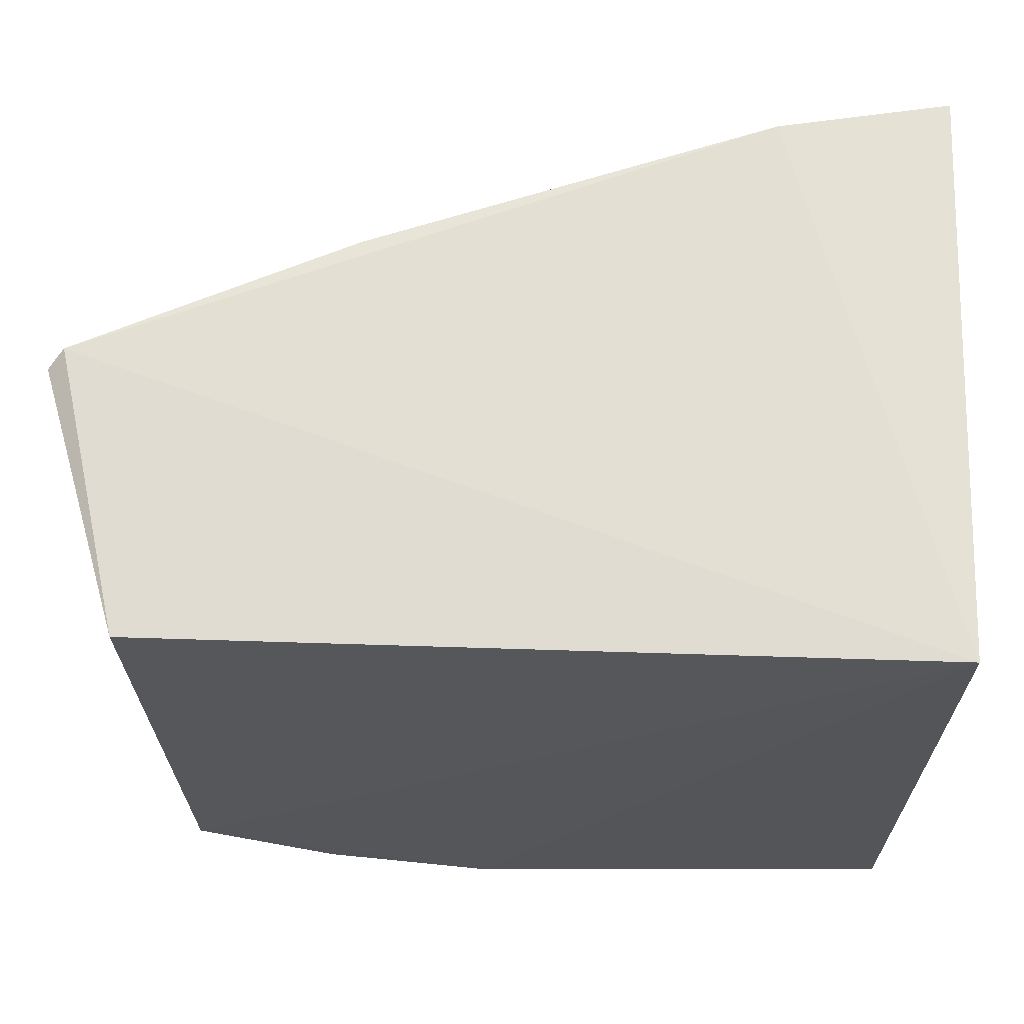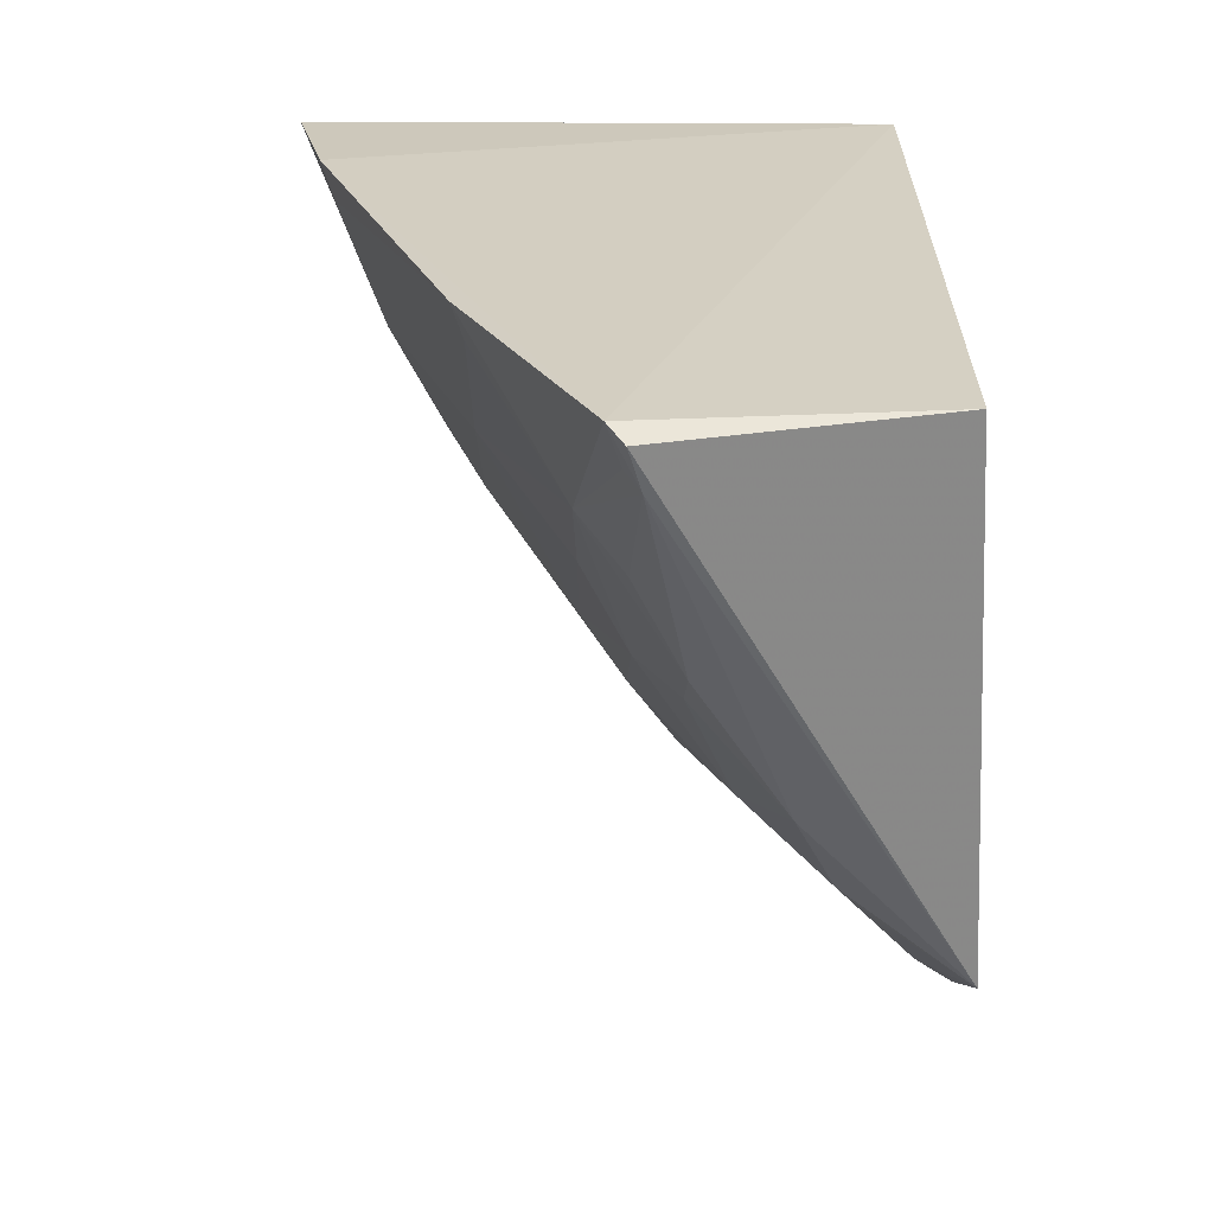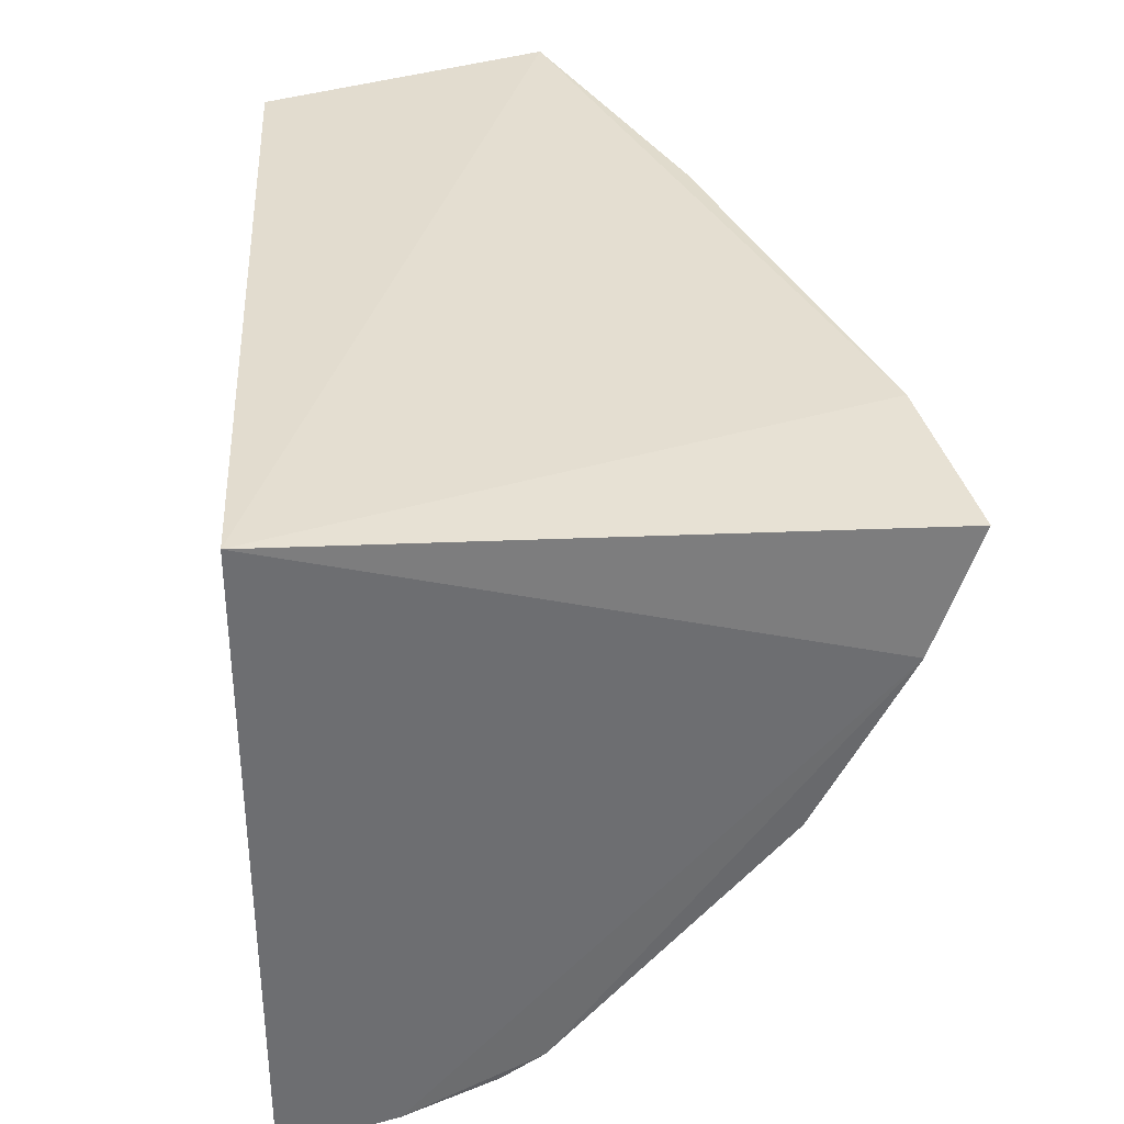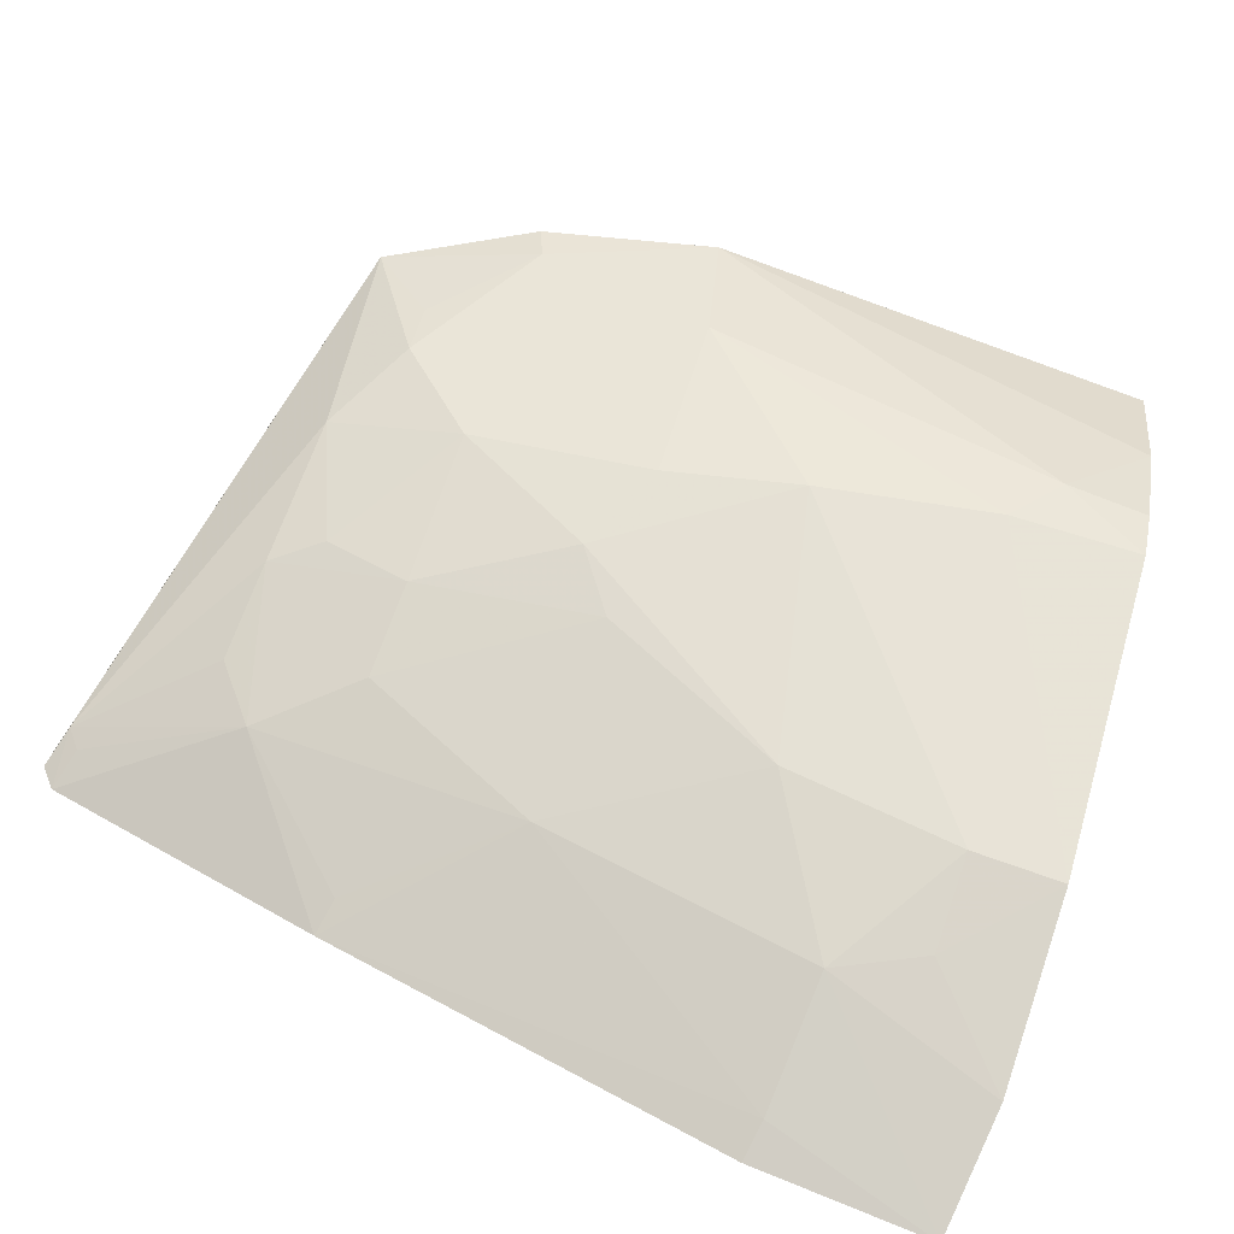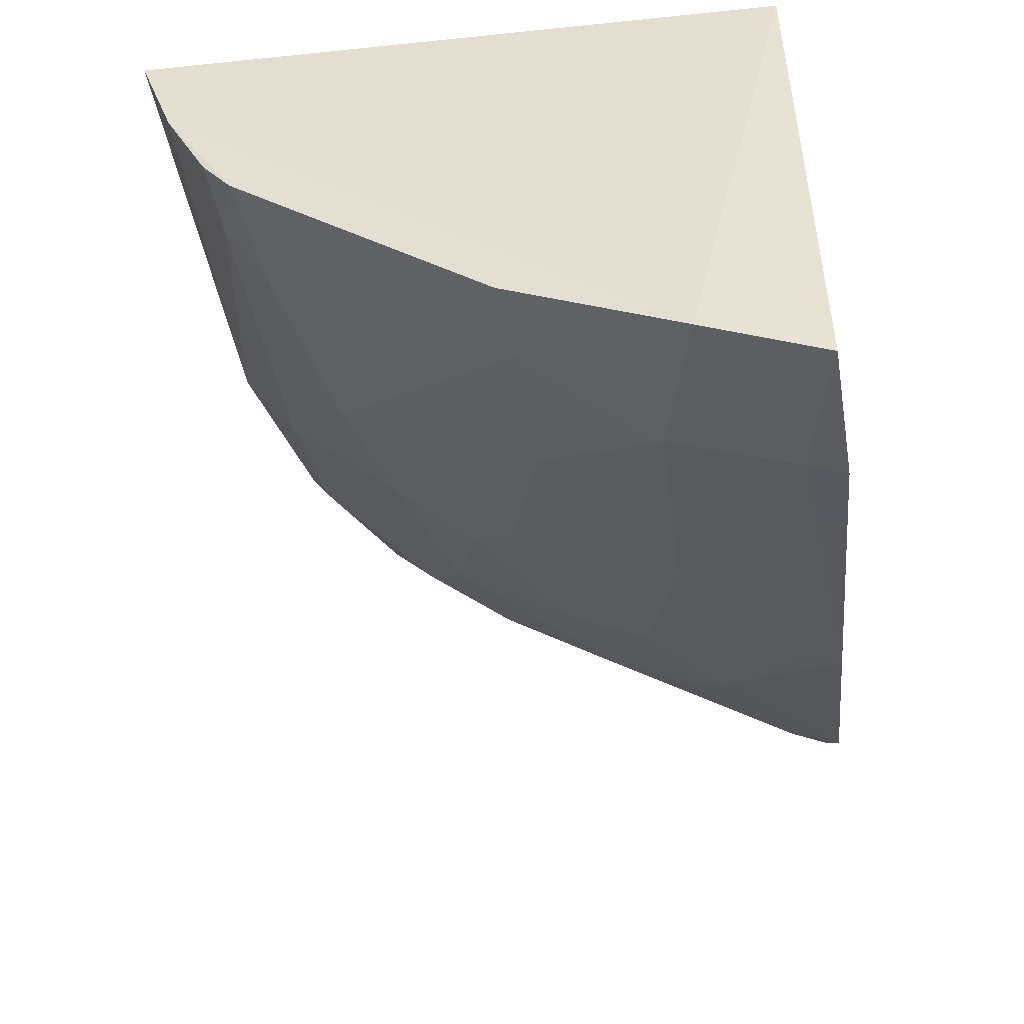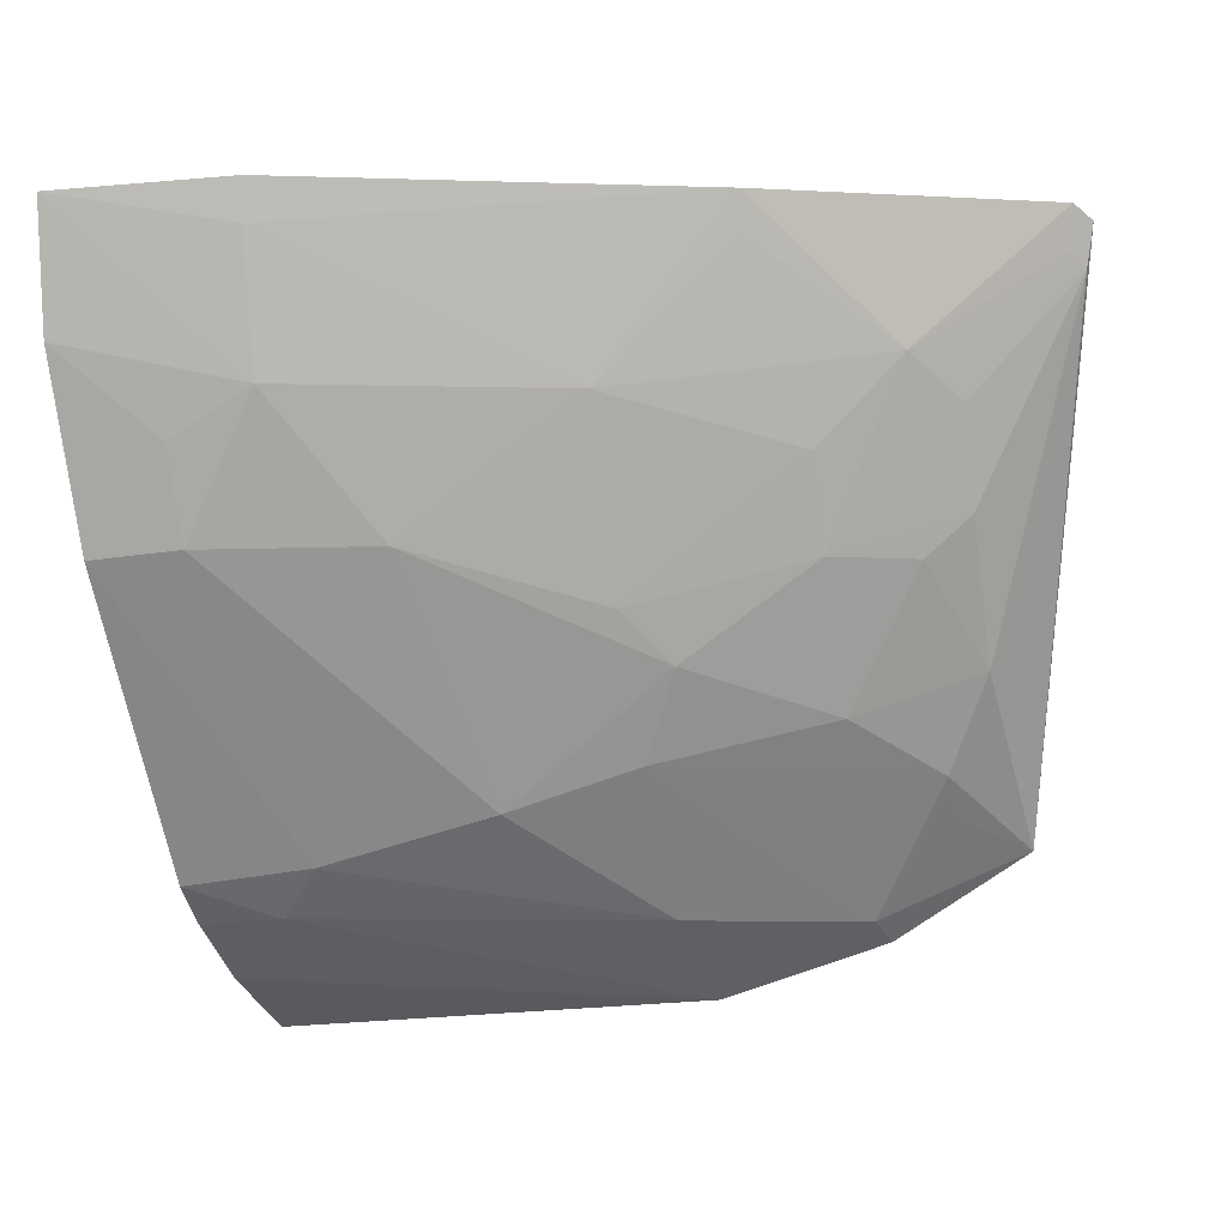
<metadata>
{"format":"obj","ext":"obj","renderer":"f3d","projection":"perspective","resolution":1024,"background":"white","views":[{"elev":65.8,"azim":-178.2,"up":"+Z"},{"elev":25.5,"azim":90.4,"up":"+Z"},{"elev":35.9,"azim":-93.0,"up":"+Z"},{"elev":-78.0,"azim":157.8,"up":"+Y"},{"elev":-48.0,"azim":-83.2,"up":"+Y"},{"elev":-11.5,"azim":15.5,"up":"+Z"}]}
</metadata>
<code>
v 0.007284 -0.4283 -0.2319
v 0.2934 -0.3205 -0.2309
v 0.2881 -0.3258 -0.2267
v 0.007576 -0.2326 -0.2322
v 0.007299 -0.2317 -0.4568
v 0.2652 -0.2326 -0.2322
v 0.0648 -0.4158 -0.2282
v 0.003977 -0.4139 -0.2718
v 0.2587 -0.2239 -0.4047
v 0.006465 -0.2699 -0.4434
v 0.06187 -0.3968 -0.2839
v 0.1565 -0.2251 -0.4499
v 0.2111 -0.319 -0.3266
v 0.06326 -0.4121 -0.2412
v 0.005937 -0.3138 -0.4179
v 0.2533 -0.2751 -0.3553
v 0.254 -0.3198 -0.283
v 0.198 -0.3678 -0.2281
v 0.005011 -0.3854 -0.3299
v 0.03394 -0.2969 -0.4272
v 0.2905 -0.3165 -0.2443
v 0.1526 -0.3049 -0.3848
v 0.2537 -0.3042 -0.3129
v 0.2397 -0.3345 -0.2701
v 0.1518 -0.3644 -0.2833
v 0.03423 -0.3956 -0.2989
v 0.006498 -0.3001 -0.4283
v 0.2096 -0.2355 -0.4267
v 0.2116 -0.2894 -0.3704
v 0.1087 -0.3097 -0.3985
v 0.09203 -0.3651 -0.3264
v 0.2856 -0.3215 -0.2399
v 0.1964 -0.364 -0.2398
v 0.2112 -0.3339 -0.298
v 0.2129 -0.2244 -0.4325
v 0.1662 -0.3201 -0.3576
v 0.2385 -0.3049 -0.326
v 0.2379 -0.2621 -0.3852
v 0.0492 -0.31 -0.413
v 0.1521 -0.2628 -0.4275
v 0.03457 -0.3814 -0.3275
v 0.1521 -0.3343 -0.3421
v 0.2381 -0.2488 -0.3968
f 6 3 2
f 6 4 3
f 7 3 4
f 7 4 1
f 8 1 4
f 9 4 6
f 9 6 2
f 10 8 4
f 10 4 5
f 11 1 8
f 12 5 4
f 12 4 9
f 12 10 5
f 14 7 1
f 14 1 11
f 15 8 10
f 18 3 7
f 18 7 14
f 19 8 15
f 20 10 12
f 21 16 9
f 21 9 2
f 21 2 3
f 23 21 17
f 23 16 21
f 24 3 18
f 24 17 21
f 24 23 17
f 24 13 23
f 25 18 14
f 25 14 11
f 26 11 8
f 26 8 19
f 27 20 15
f 27 15 10
f 27 10 20
f 31 25 11
f 32 24 21
f 32 21 3
f 32 3 24
f 33 25 24
f 33 24 18
f 33 18 25
f 34 13 24
f 34 24 25
f 35 28 12
f 35 12 9
f 35 9 28
f 36 29 13
f 36 22 29
f 36 31 30
f 36 30 22
f 37 23 13
f 37 13 29
f 37 29 16
f 37 16 23
f 38 29 22
f 38 22 28
f 38 9 16
f 38 16 29
f 39 19 15
f 39 15 20
f 40 28 22
f 40 22 30
f 40 12 28
f 40 20 12
f 40 39 20
f 40 30 39
f 41 30 31
f 41 39 30
f 41 19 39
f 41 26 19
f 41 31 11
f 41 11 26
f 42 34 25
f 42 25 31
f 42 31 36
f 42 36 13
f 42 13 34
f 43 38 28
f 43 28 9
f 43 9 38

</code>
